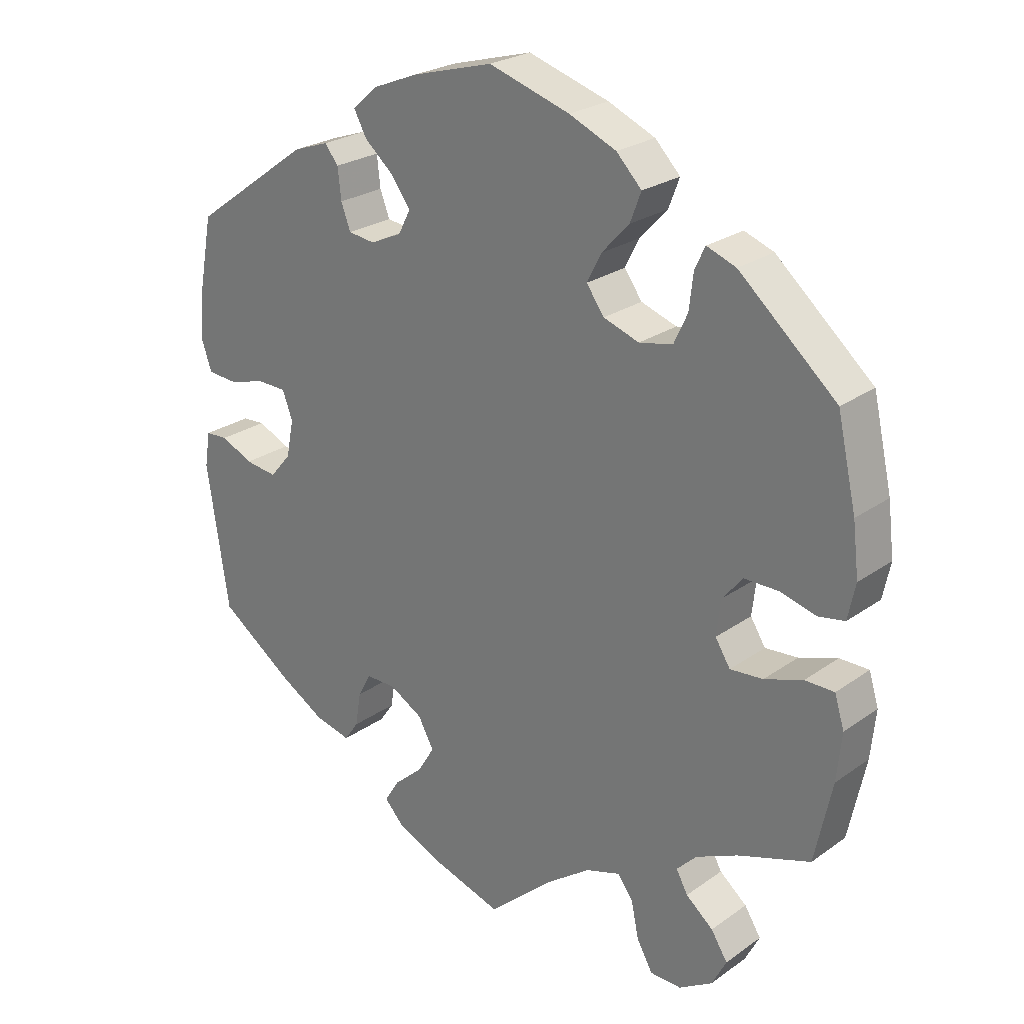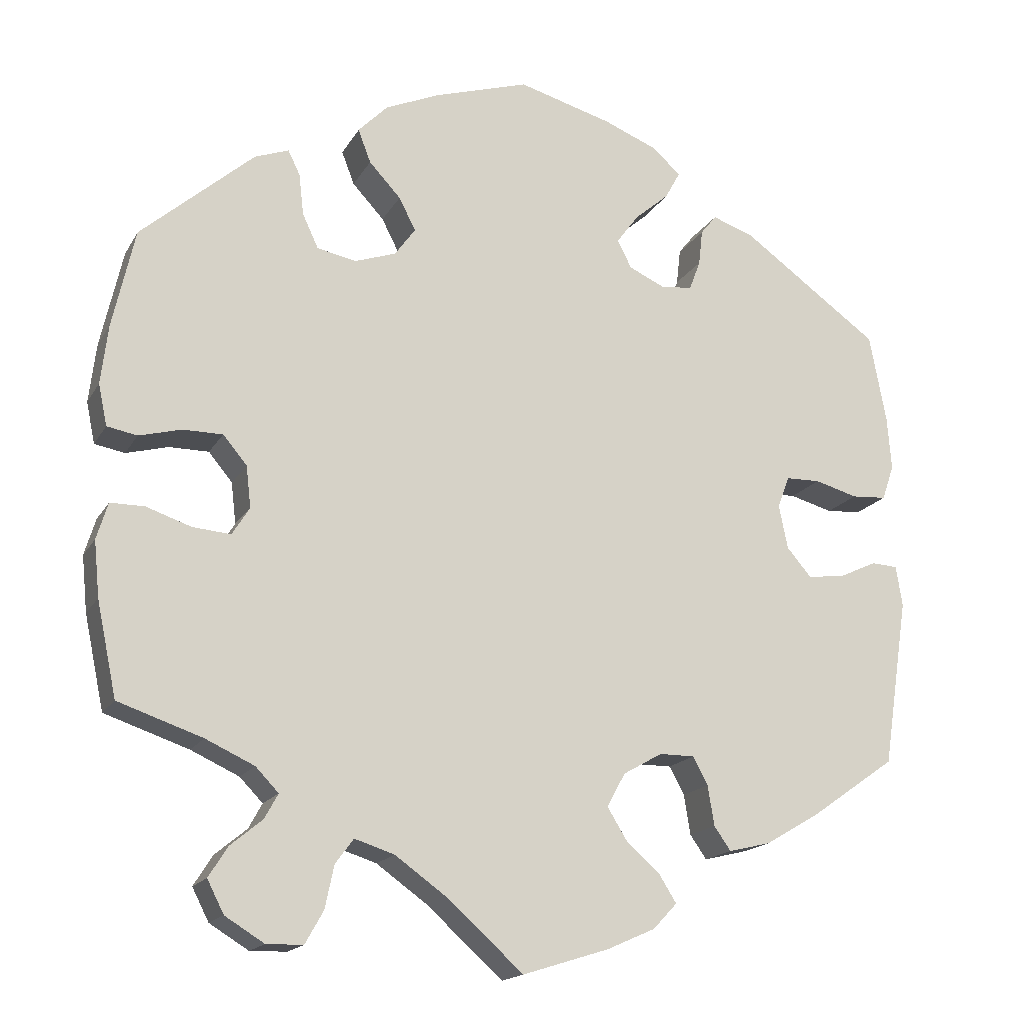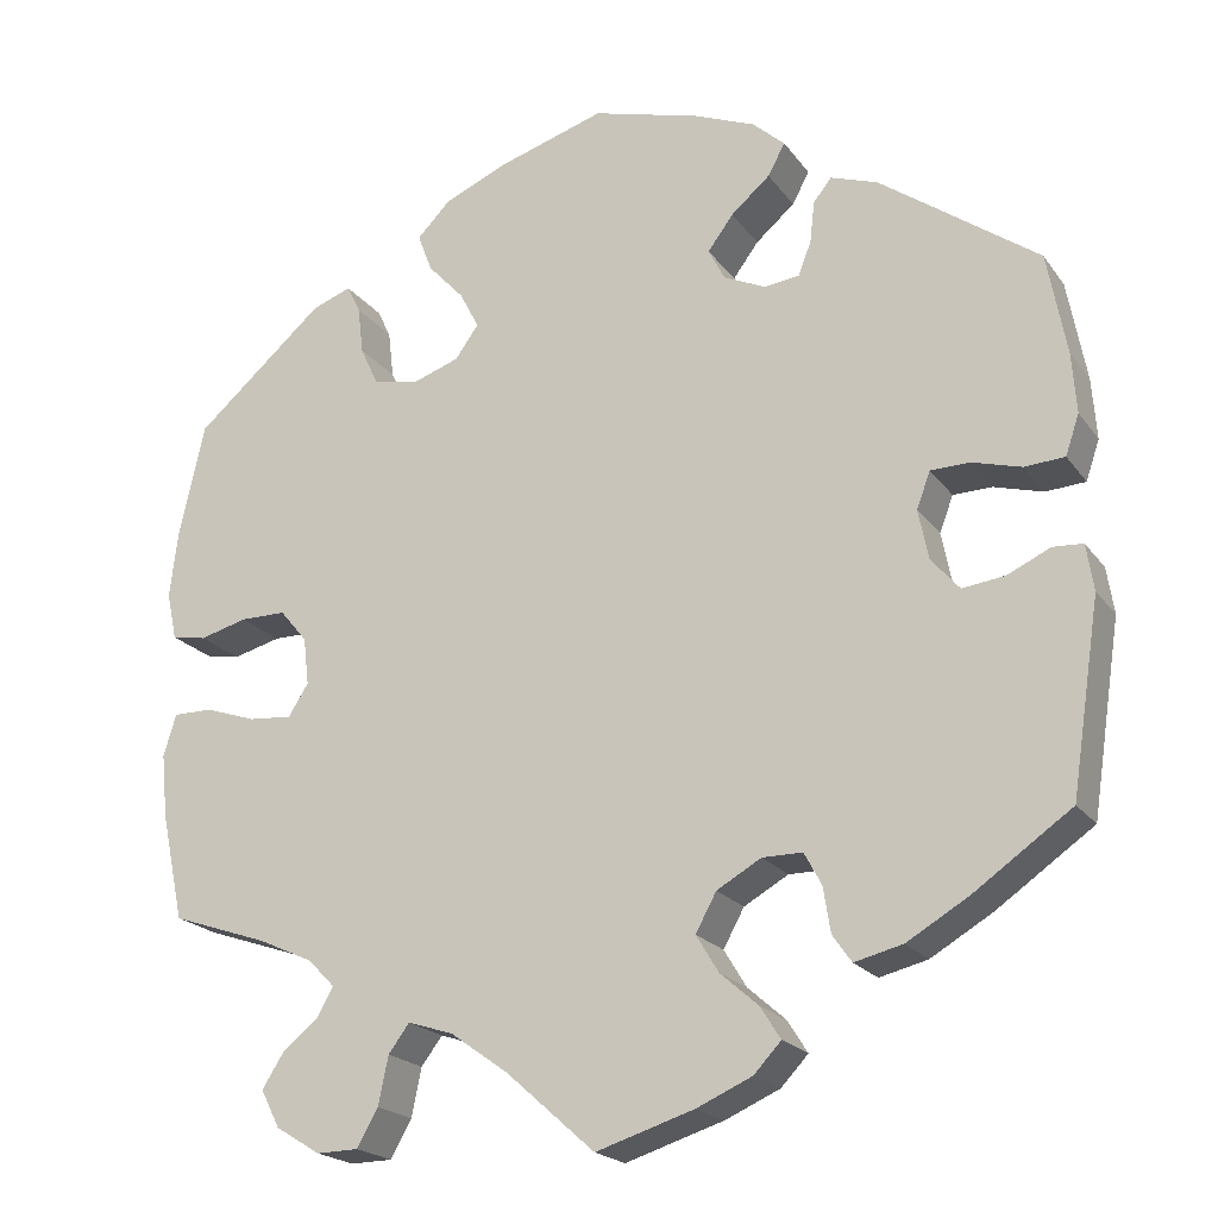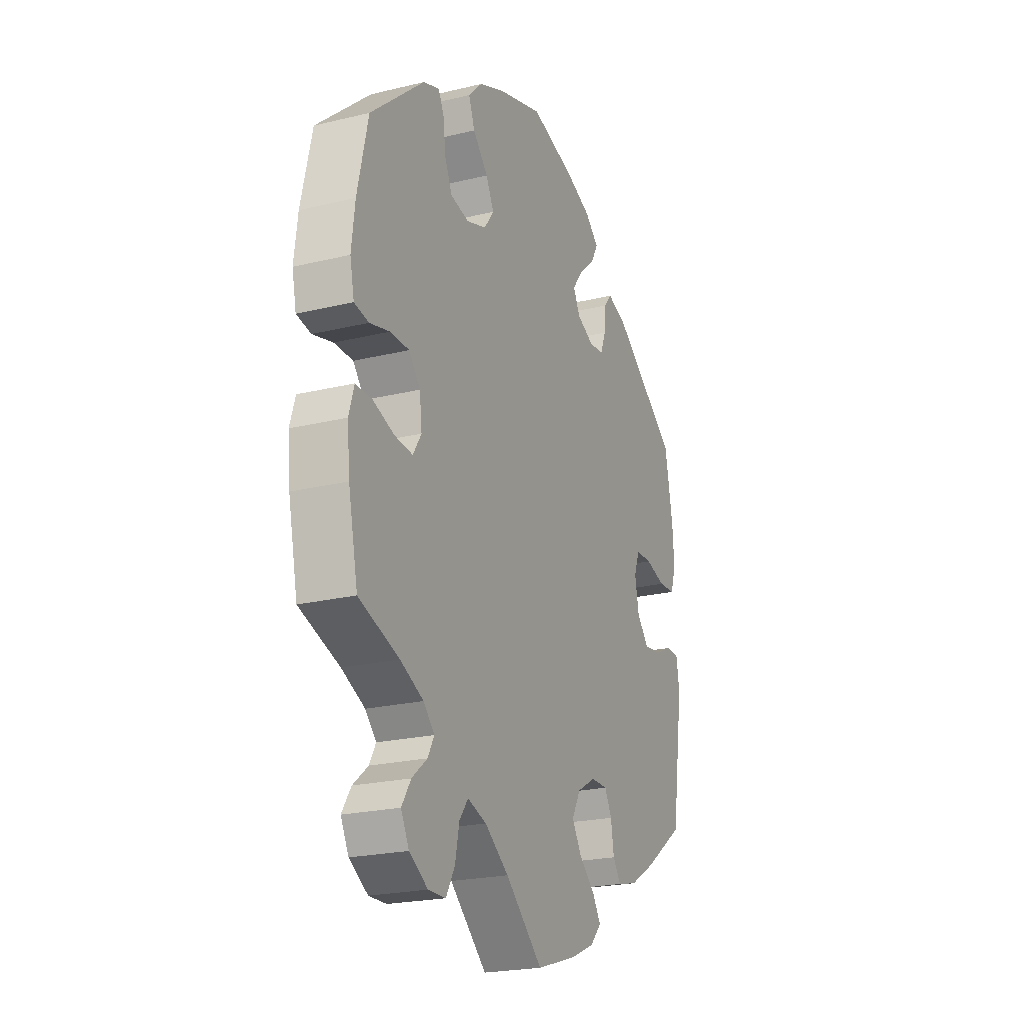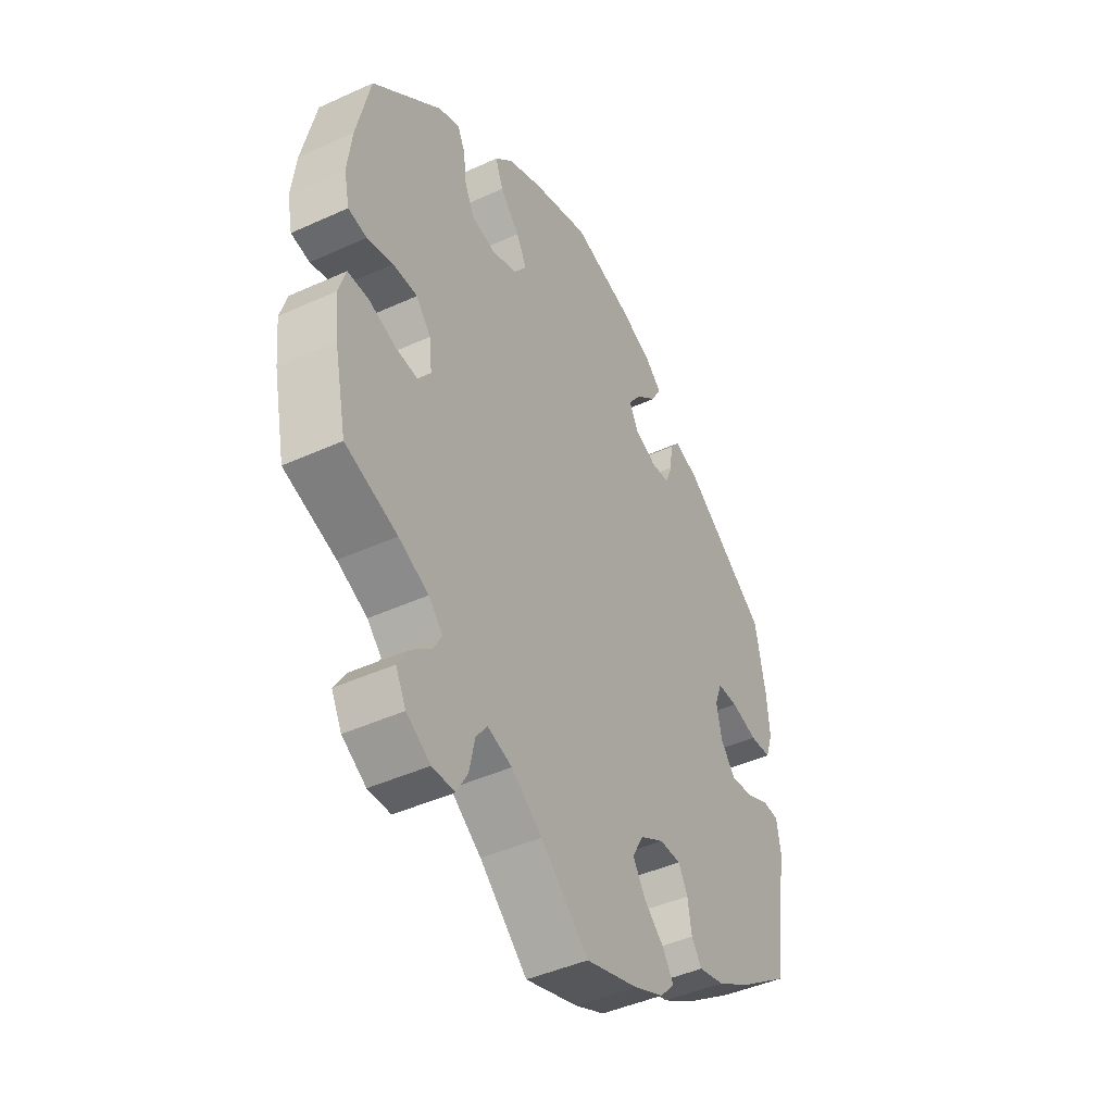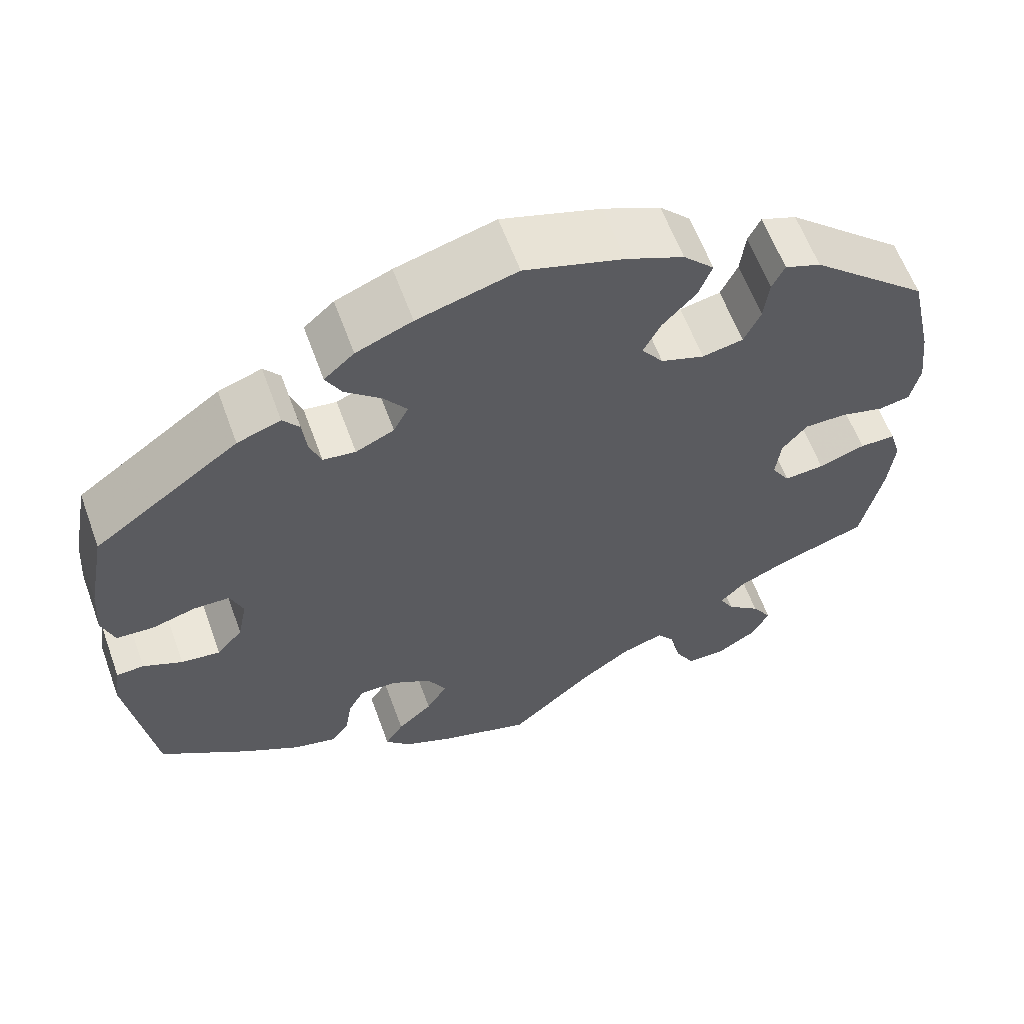
<metadata>
{"format":"obj","ext":"obj","renderer":"f3d","projection":"perspective","resolution":1024,"background":"white","views":[{"elev":24.8,"azim":41.2,"up":"+Z"},{"elev":-17.0,"azim":159.0,"up":"+Z"},{"elev":-20.4,"azim":-154.6,"up":"+Z"},{"elev":-22.5,"azim":112.7,"up":"+Z"},{"elev":-44.2,"azim":118.1,"up":"+Z"},{"elev":60.9,"azim":-20.0,"up":"+Z"}]}
</metadata>
<code>
v 0.118 0.07 0.541
v 0.187 0.07 0.511
v 0.224 0.07 0.473
v 0.208 0.07 0.431
v 0.168 0.07 0.388
v 0.147 0.07 0.347
v 0.173 0.07 0.311
v 0.225 0.07 0.293
v 0.274 0.07 0.303
v 0.294 0.07 0.346
v 0.3 0.07 0.398
v 0.315 0.07 0.429
v 0.358 0.07 0.413
v 0.5 0.07 0.289
v 0.528 0.07 0.165
v 0.537 0.07 0.09
v 0.526 0.07 0.038
v 0.488 0.07 0.031
v 0.435 0.07 0.045
v 0.385 0.07 0.045
v 0.355 0.07 0.009
v 0.349 0.07 -0.043
v 0.371 0.07 -0.078
v 0.419 0.07 -0.074
v 0.475 0.07 -0.055
v 0.518 0.07 -0.055
v 0.532 0.07 -0.101
v 0.525 0.07 -0.171
v 0.5 0.07 -0.289
v 0.394 0.07 -0.325
v 0.333 0.07 -0.353
v 0.304 0.07 -0.383
v 0.321 0.07 -0.414
v 0.361 0.07 -0.447
v 0.385 0.07 -0.485
v 0.364 0.07 -0.526
v 0.315 0.07 -0.556
v 0.269 0.07 -0.555
v 0.246 0.07 -0.514
v 0.235 0.07 -0.461
v 0.212 0.07 -0.43
v 0.162 0.07 -0.446
v 0.099 0.07 -0.491
v 0.001 0.07 -0.578
v -0.107 0.07 -0.544
v -0.168 0.07 -0.517
v -0.198 0.07 -0.485
v -0.176 0.07 -0.45
v -0.134 0.07 -0.413
v -0.109 0.07 -0.372
v -0.132 0.07 -0.33
v -0.181 0.07 -0.302
v -0.225 0.07 -0.302
v -0.244 0.07 -0.337
v -0.252 0.07 -0.387
v -0.273 0.07 -0.417
v -0.326 0.07 -0.404
v -0.394 0.07 -0.364
v -0.501 0.07 -0.289
v -0.533 0.07 -0.079
v -0.525 0.07 -0.028
v -0.492 0.07 -0.026
v -0.445 0.07 -0.048
v -0.398 0.07 -0.054
v -0.367 0.07 -0.018
v -0.356 0.07 0.037
v -0.371 0.07 0.077
v -0.414 0.07 0.078
v -0.468 0.07 0.063
v -0.512 0.07 0.066
v -0.527 0.07 0.11
v -0.522 0.07 0.177
v -0.501 0.07 0.289
v -0.327 0.07 0.414
v -0.275 0.07 0.432
v -0.255 0.07 0.407
v -0.25 0.07 0.362
v -0.236 0.07 0.325
v -0.197 0.07 0.32
v -0.151 0.07 0.341
v -0.133 0.07 0.376
v -0.161 0.07 0.414
v -0.204 0.07 0.451
v -0.223 0.07 0.486
v -0.187 0.07 0.518
v -0.12 0.07 0.545
v -0.001 0.07 0.578
v 0.118 0 0.541
v 0.187 0 0.511
v 0.224 0 0.473
v 0.208 0 0.431
v 0.168 0 0.388
v 0.147 0 0.347
v 0.173 0 0.311
v 0.225 0 0.293
v 0.274 0 0.303
v 0.294 0 0.346
v 0.3 0 0.398
v 0.315 0 0.429
v 0.358 0 0.413
v 0.5 0 0.289
v 0.528 0 0.165
v 0.537 0 0.09
v 0.526 0 0.038
v 0.488 0 0.031
v 0.435 0 0.045
v 0.385 0 0.045
v 0.355 0 0.009
v 0.349 0 -0.043
v 0.371 0 -0.078
v 0.419 0 -0.074
v 0.475 0 -0.055
v 0.518 0 -0.055
v 0.532 0 -0.101
v 0.525 0 -0.171
v 0.5 0 -0.289
v 0.394 0 -0.325
v 0.333 0 -0.353
v 0.304 0 -0.383
v 0.321 0 -0.414
v 0.361 0 -0.447
v 0.385 0 -0.485
v 0.364 0 -0.526
v 0.315 0 -0.556
v 0.269 0 -0.555
v 0.246 0 -0.514
v 0.235 0 -0.461
v 0.212 0 -0.43
v 0.162 0 -0.446
v 0.099 0 -0.491
v 0.001 0 -0.578
v -0.107 0 -0.544
v -0.168 0 -0.517
v -0.198 0 -0.485
v -0.176 0 -0.45
v -0.134 0 -0.413
v -0.109 0 -0.372
v -0.132 0 -0.33
v -0.181 0 -0.302
v -0.225 0 -0.302
v -0.244 0 -0.337
v -0.252 0 -0.387
v -0.273 0 -0.417
v -0.326 0 -0.404
v -0.394 0 -0.364
v -0.501 0 -0.289
v -0.533 0 -0.079
v -0.525 0 -0.028
v -0.492 0 -0.026
v -0.445 0 -0.048
v -0.398 0 -0.054
v -0.367 0 -0.018
v -0.356 0 0.037
v -0.371 0 0.077
v -0.414 0 0.078
v -0.468 0 0.063
v -0.512 0 0.066
v -0.527 0 0.11
v -0.522 0 0.177
v -0.501 0 0.289
v -0.327 0 0.414
v -0.275 0 0.432
v -0.255 0 0.407
v -0.25 0 0.362
v -0.236 0 0.325
v -0.197 0 0.32
v -0.151 0 0.341
v -0.133 0 0.376
v -0.161 0 0.414
v -0.204 0 0.451
v -0.223 0 0.486
v -0.187 0 0.518
v -0.12 0 0.545
v -0.001 0 0.578
f 82 83 84 85
f 81 82 85 86
f 74 75 76 77
f 74 77 78
f 73 74 78
f 72 73 78 79
f 68 69 70 71
f 67 68 71 72
f 60 61 62 63
f 60 63 64
f 59 60 64
f 58 59 64 65
f 54 55 56 57
f 53 54 57 58
f 46 47 48 49
f 46 49 50
f 43 44 45 46
f 42 43 46 50
f 41 42 50 51
f 37 38 39 40
f 37 40 41
f 36 37 41
f 33 34 35 36
f 32 33 36 41
f 31 32 41 51
f 27 28 29 30
f 24 25 26 27
f 23 24 27 30
f 22 23 30 31
f 16 17 18 19
f 16 19 20
f 15 16 20
f 14 15 20
f 13 14 20 21
f 10 11 12 13
f 9 10 13 21
f 2 3 4 5
f 2 5 6
f 1 2 6
f 81 86 87 1
f 67 72 79
f 66 67 79 80
f 53 58 65 66
f 52 53 66 80
f 22 31 51 52
f 8 9 21 22
f 7 8 22 52
f 6 7 52 80
f 1 6 80 81
f 172 171 170 169
f 173 172 169 168
f 164 163 162 161
f 165 164 161
f 165 161 160
f 166 165 160 159
f 158 157 156 155
f 159 158 155 154
f 150 149 148 147
f 151 150 147
f 151 147 146
f 152 151 146 145
f 144 143 142 141
f 145 144 141 140
f 136 135 134 133
f 137 136 133
f 133 132 131 130
f 137 133 130 129
f 138 137 129 128
f 127 126 125 124
f 128 127 124
f 128 124 123
f 123 122 121 120
f 128 123 120 119
f 138 128 119 118
f 117 116 115 114
f 114 113 112 111
f 117 114 111 110
f 118 117 110 109
f 106 105 104 103
f 107 106 103
f 107 103 102
f 107 102 101
f 108 107 101 100
f 100 99 98 97
f 108 100 97 96
f 92 91 90 89
f 93 92 89
f 93 89 88
f 88 174 173 168
f 166 159 154
f 167 166 154 153
f 153 152 145 140
f 167 153 140 139
f 139 138 118 109
f 109 108 96 95
f 139 109 95 94
f 167 139 94 93
f 168 167 93 88
f 1 88 89 2
f 2 89 90 3
f 3 90 91 4
f 4 91 92 5
f 5 92 93 6
f 6 93 94 7
f 7 94 95 8
f 8 95 96 9
f 9 96 97 10
f 10 97 98 11
f 11 98 99 12
f 12 99 100 13
f 13 100 101 14
f 14 101 102 15
f 15 102 103 16
f 16 103 104 17
f 17 104 105 18
f 18 105 106 19
f 19 106 107 20
f 20 107 108 21
f 21 108 109 22
f 22 109 110 23
f 23 110 111 24
f 24 111 112 25
f 25 112 113 26
f 26 113 114 27
f 27 114 115 28
f 28 115 116 29
f 29 116 117 30
f 30 117 118 31
f 31 118 119 32
f 32 119 120 33
f 33 120 121 34
f 34 121 122 35
f 35 122 123 36
f 36 123 124 37
f 37 124 125 38
f 38 125 126 39
f 39 126 127 40
f 40 127 128 41
f 41 128 129 42
f 42 129 130 43
f 43 130 131 44
f 44 131 132 45
f 45 132 133 46
f 46 133 134 47
f 47 134 135 48
f 48 135 136 49
f 49 136 137 50
f 50 137 138 51
f 51 138 139 52
f 52 139 140 53
f 53 140 141 54
f 54 141 142 55
f 55 142 143 56
f 56 143 144 57
f 57 144 145 58
f 58 145 146 59
f 59 146 147 60
f 60 147 148 61
f 61 148 149 62
f 62 149 150 63
f 63 150 151 64
f 64 151 152 65
f 65 152 153 66
f 66 153 154 67
f 67 154 155 68
f 68 155 156 69
f 69 156 157 70
f 70 157 158 71
f 71 158 159 72
f 72 159 160 73
f 73 160 161 74
f 74 161 162 75
f 75 162 163 76
f 76 163 164 77
f 77 164 165 78
f 78 165 166 79
f 79 166 167 80
f 80 167 168 81
f 81 168 169 82
f 82 169 170 83
f 83 170 171 84
f 84 171 172 85
f 85 172 173 86
f 86 173 174 87
f 87 174 88 1

</code>
